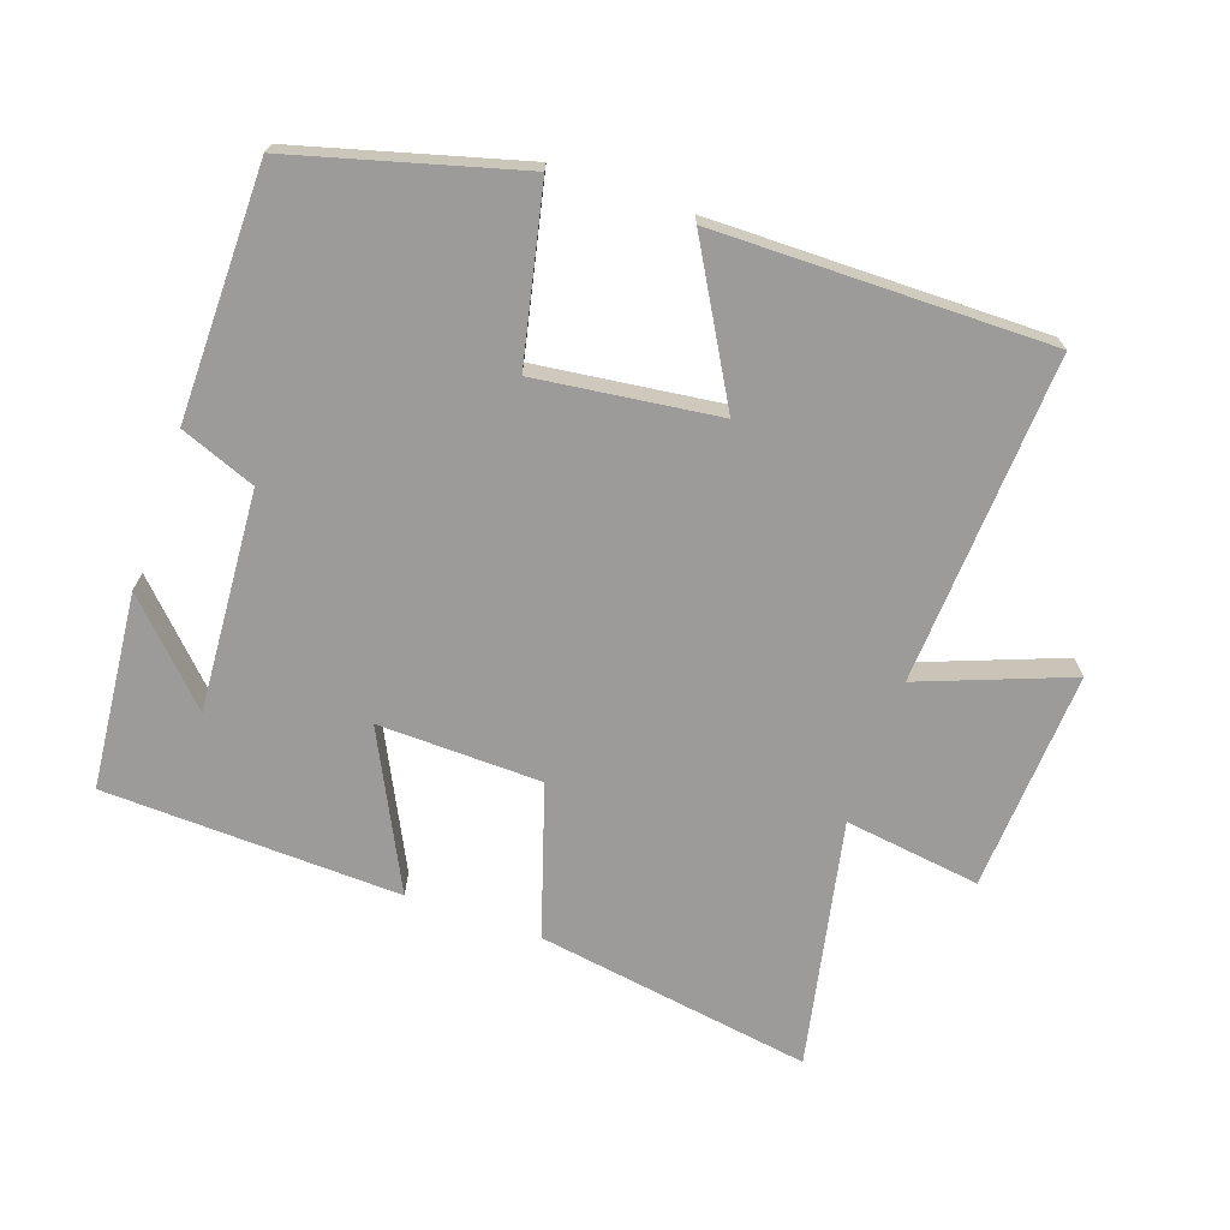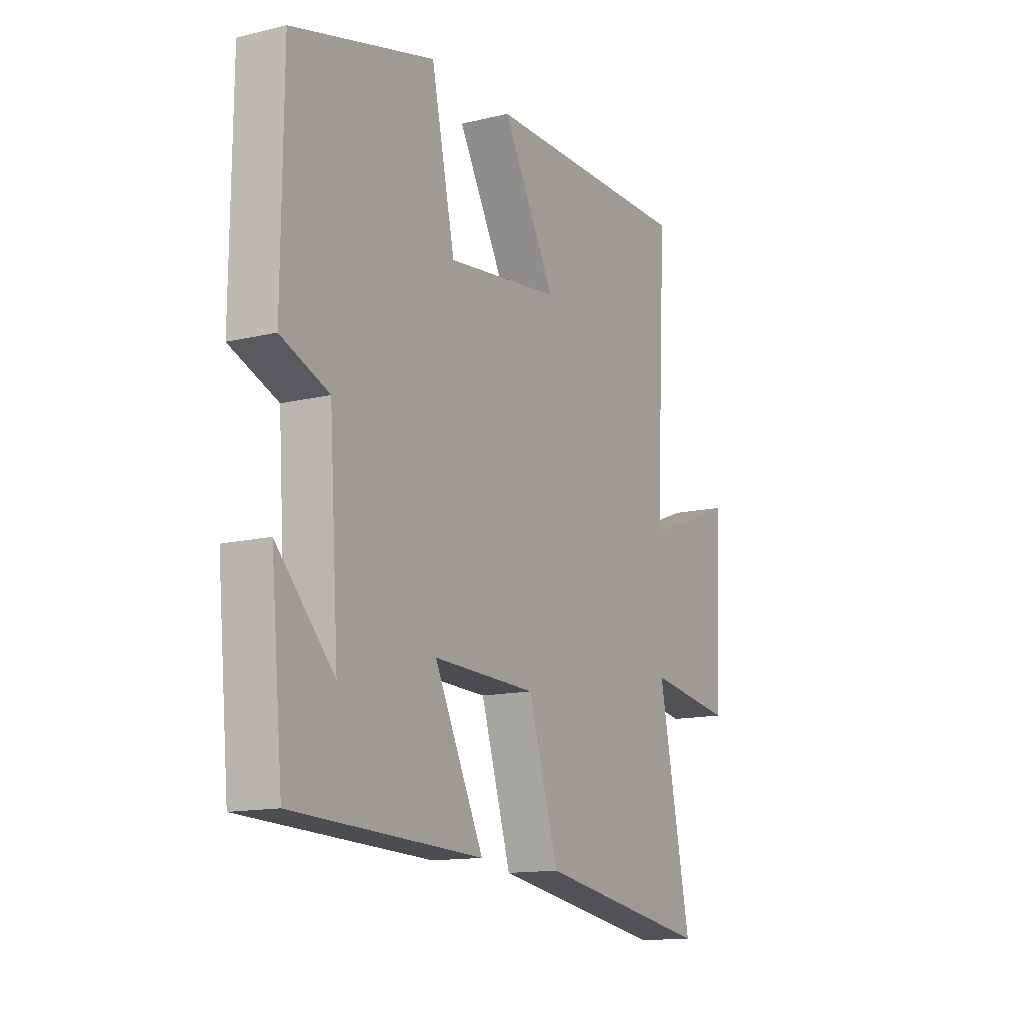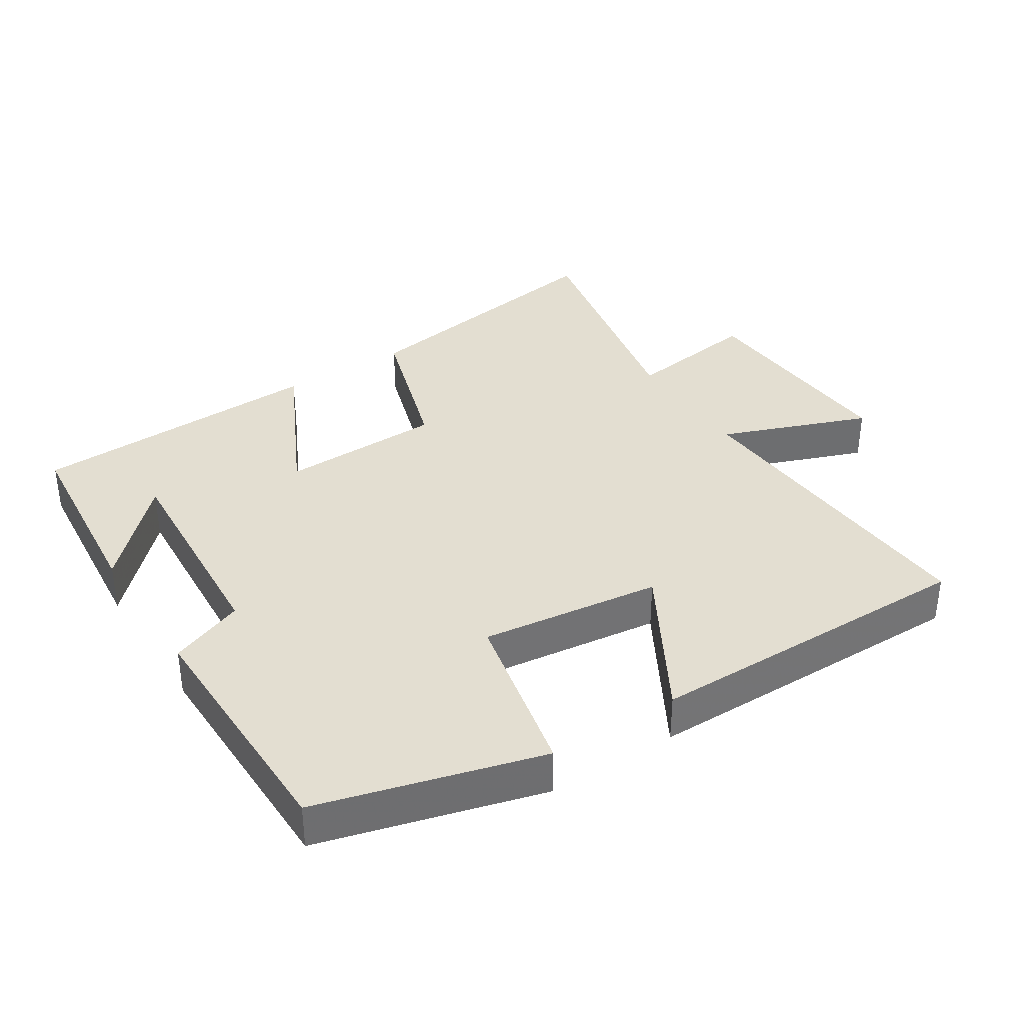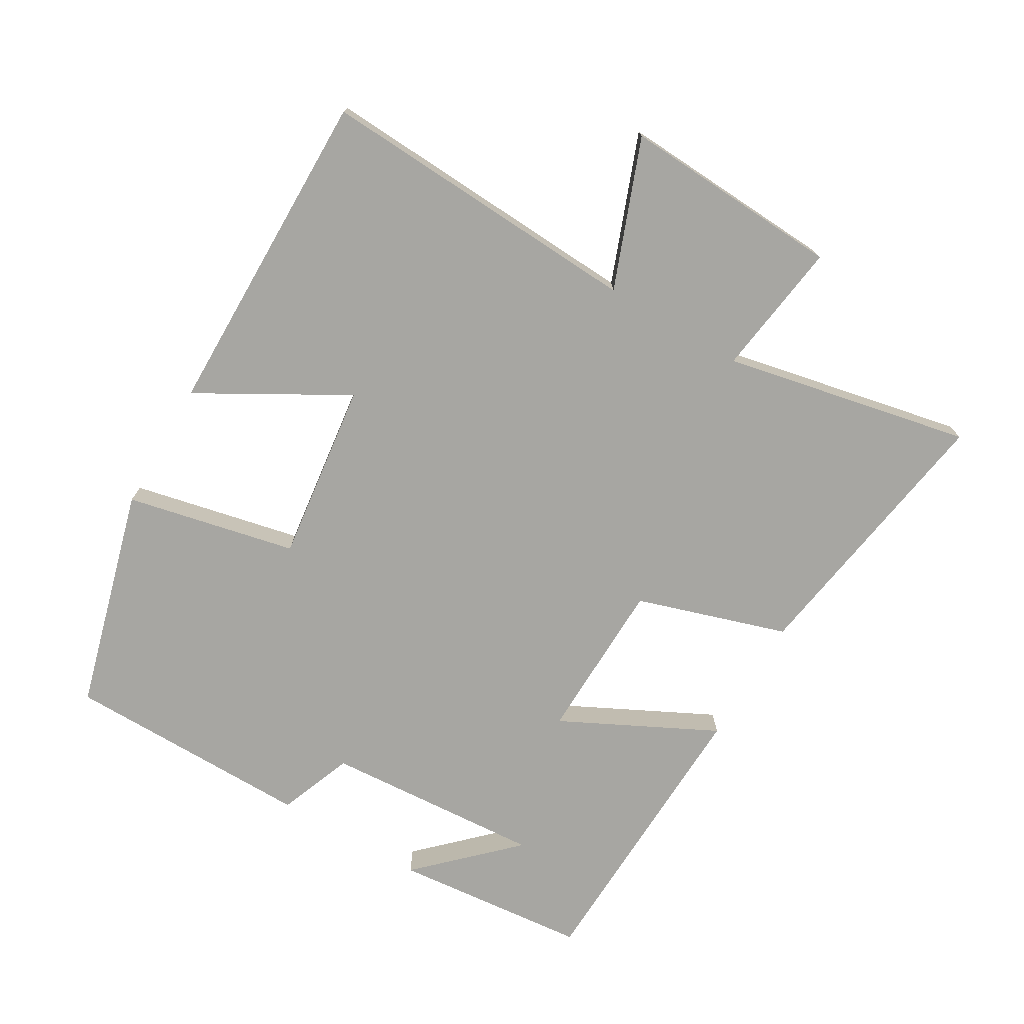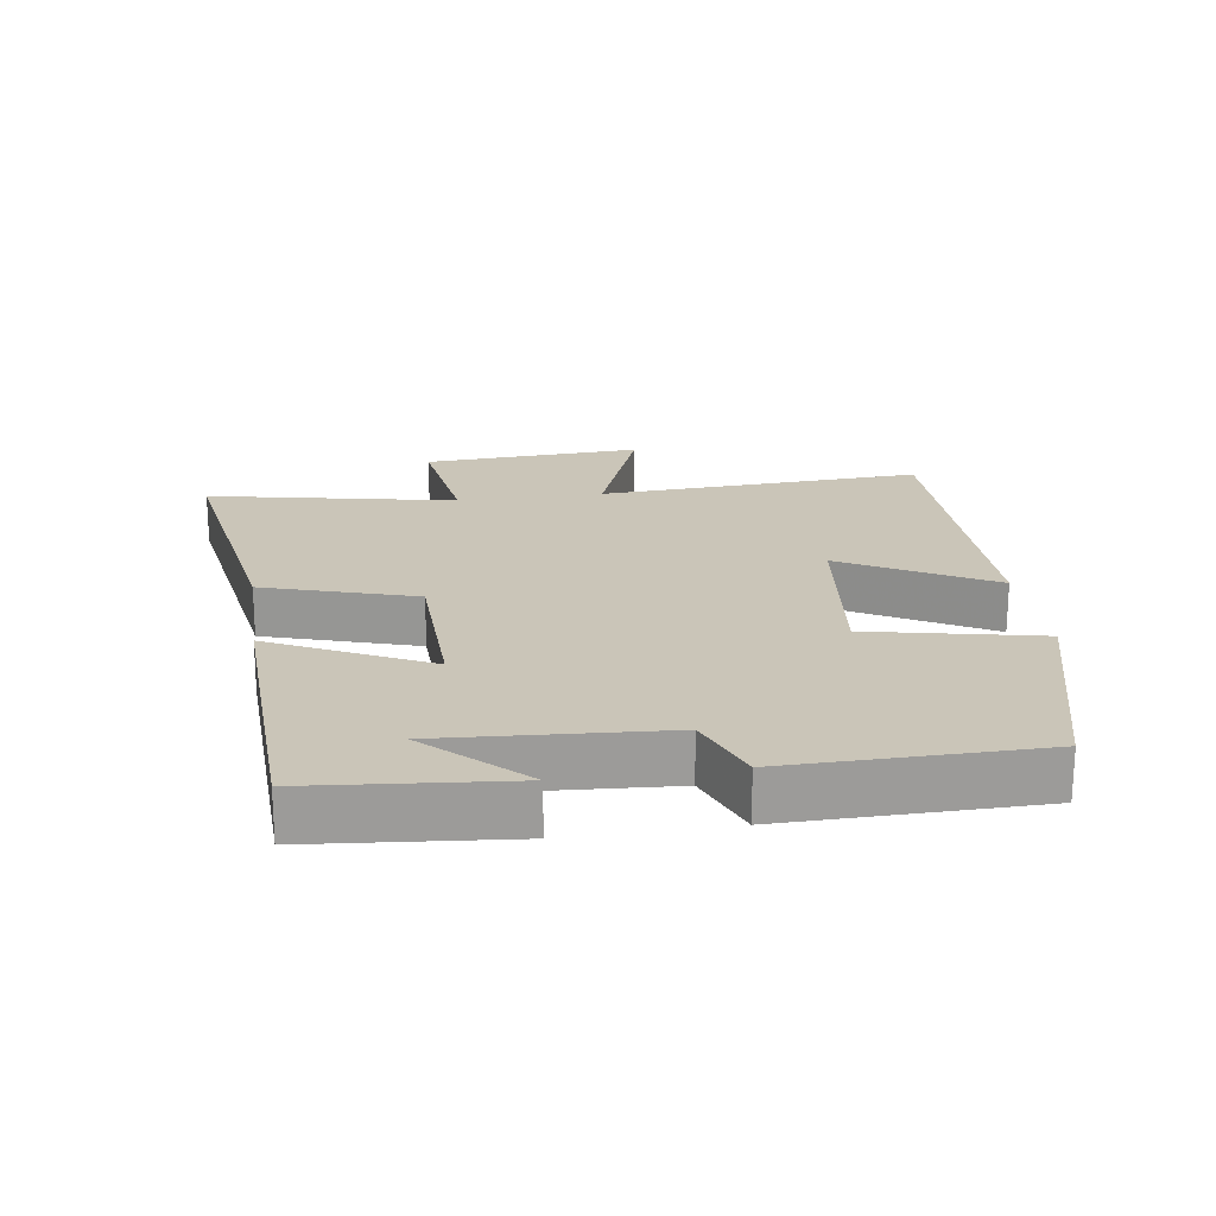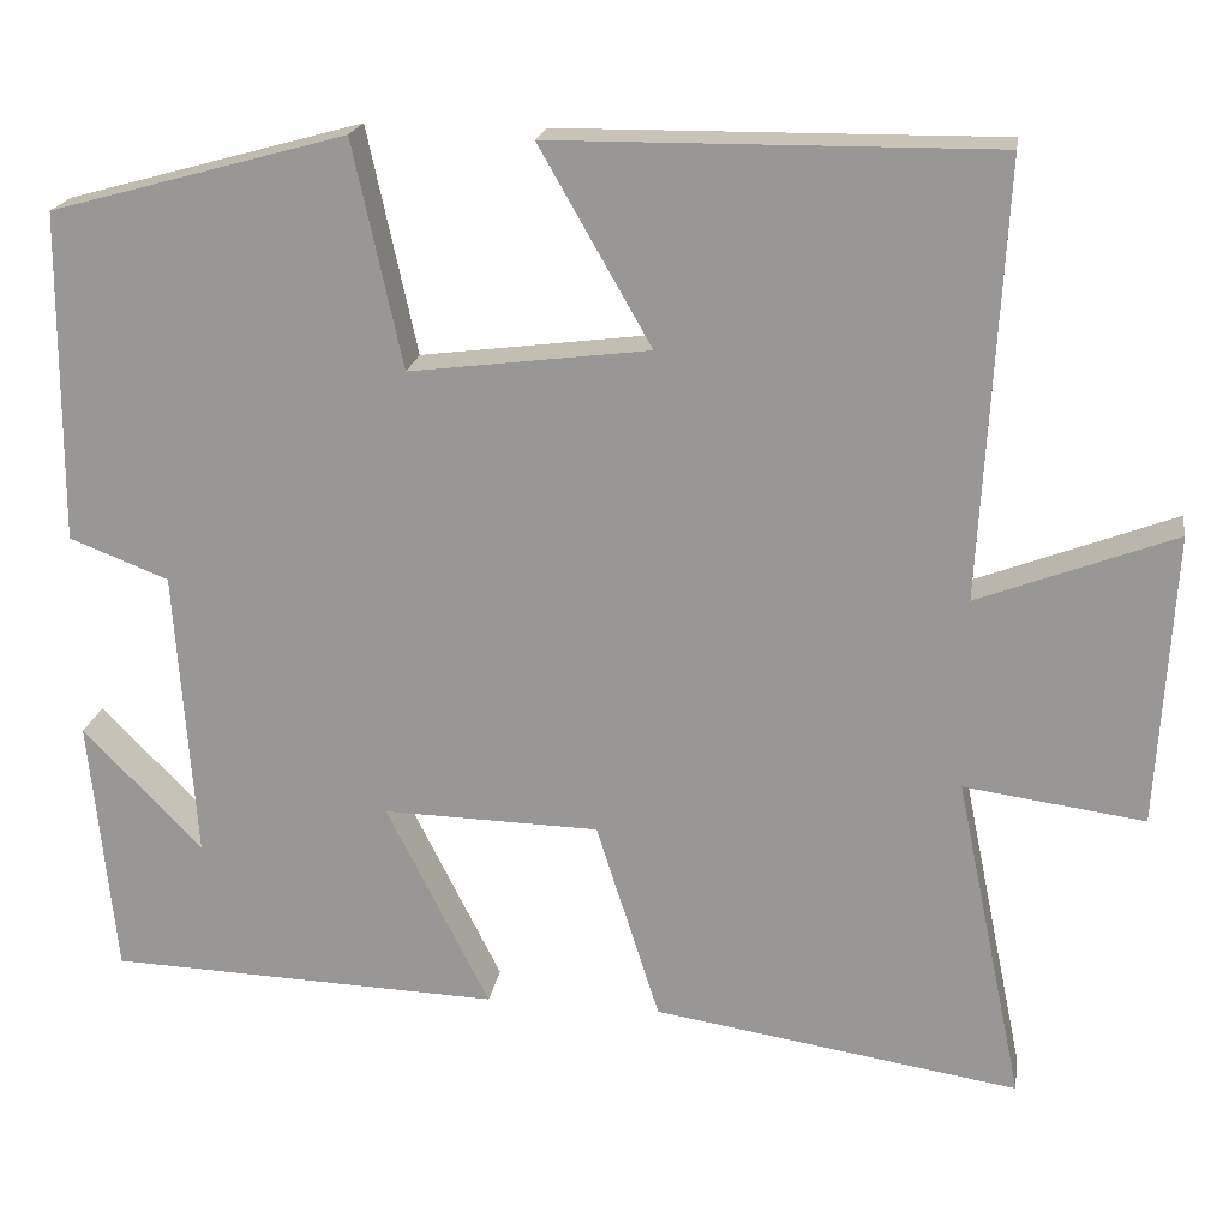
<metadata>
{"format":"obj","ext":"obj","renderer":"f3d","projection":"perspective","resolution":1024,"background":"white","views":[{"elev":-69.7,"azim":-19.2,"up":"+Y"},{"elev":-13.7,"azim":-61.6,"up":"+Z"},{"elev":36.1,"azim":-32.8,"up":"+Y"},{"elev":-74.0,"azim":59.6,"up":"+Y"},{"elev":20.5,"azim":-98.5,"up":"+Y"},{"elev":20.0,"azim":8.7,"up":"+Z"}]}
</metadata>
<code>
v -0.472 0.07 -0.484
v -0.5 0.07 -0.193
v -0.367 0.07 -0.33
v -0.389 0.07 -0.004
v -0.5 0.07 0.039
v -0.497 0.07 0.409
v -0.166 0.07 0.5
v -0.111 0.07 0.247
v 0.157 0.07 0.281
v 0.032 0.07 0.5
v 0.526 0.07 0.504
v 0.5 0.07 0.019
v 0.72 0.07 0.103
v 0.702 0.07 -0.225
v 0.5 0.07 -0.197
v 0.576 0.07 -0.565
v 0.166 0.07 -0.5
v 0.095 0.07 -0.276
v -0.147 0.07 -0.27
v -0.032 0.07 -0.5
v -0.472 0 -0.484
v -0.5 0 -0.193
v -0.367 0 -0.33
v -0.389 0 -0.004
v -0.5 0 0.039
v -0.497 0 0.409
v -0.166 0 0.5
v -0.111 0 0.247
v 0.157 0 0.281
v 0.032 0 0.5
v 0.526 0 0.504
v 0.5 0 0.019
v 0.72 0 0.103
v 0.702 0 -0.225
v 0.5 0 -0.197
v 0.576 0 -0.565
v 0.166 0 -0.5
v 0.095 0 -0.276
v -0.147 0 -0.27
v -0.032 0 -0.5
f 19 20 1
f 15 16 17 18
f 15 18 19
f 12 13 14 15
f 12 15 19
f 9 10 11 12
f 8 9 12 19
f 4 5 6 7
f 3 4 7 8
f 1 2 3
f 19 1 3
f 3 8 19
f 21 40 39
f 38 37 36 35
f 39 38 35
f 35 34 33 32
f 39 35 32
f 32 31 30 29
f 39 32 29 28
f 27 26 25 24
f 28 27 24 23
f 23 22 21
f 23 21 39
f 39 28 23
f 1 21 22 2
f 2 22 23 3
f 3 23 24 4
f 4 24 25 5
f 5 25 26 6
f 6 26 27 7
f 7 27 28 8
f 8 28 29 9
f 9 29 30 10
f 10 30 31 11
f 11 31 32 12
f 12 32 33 13
f 13 33 34 14
f 14 34 35 15
f 15 35 36 16
f 16 36 37 17
f 17 37 38 18
f 18 38 39 19
f 19 39 40 20
f 20 40 21 1

</code>
